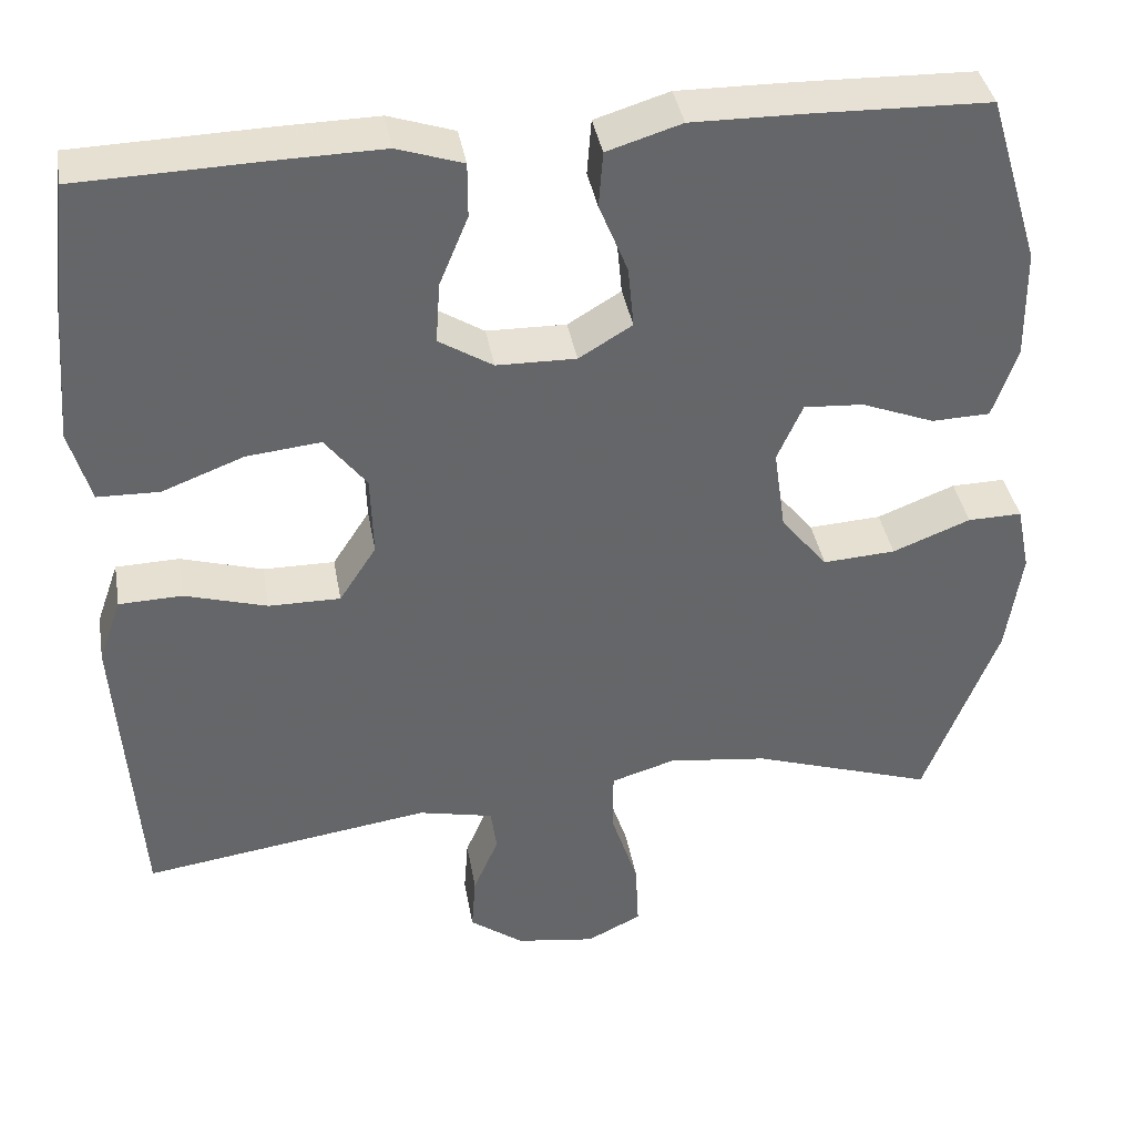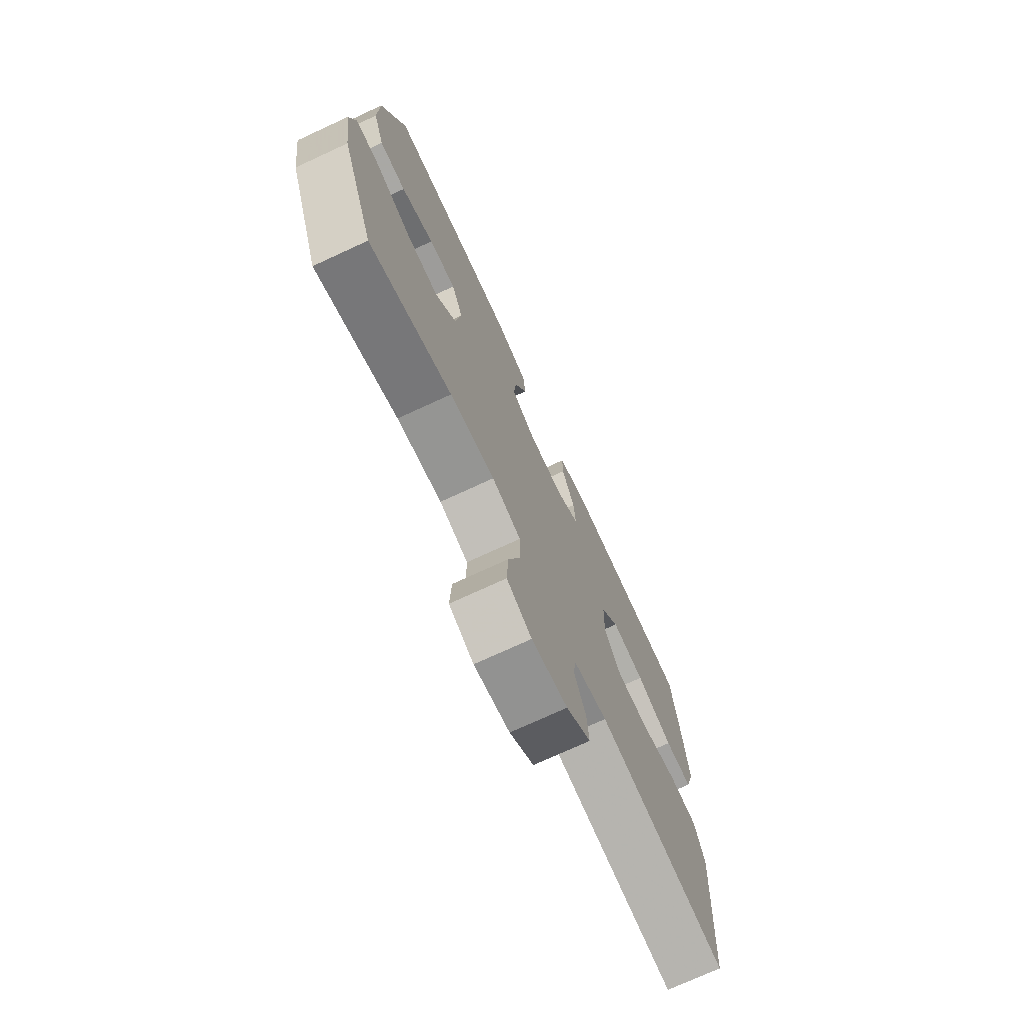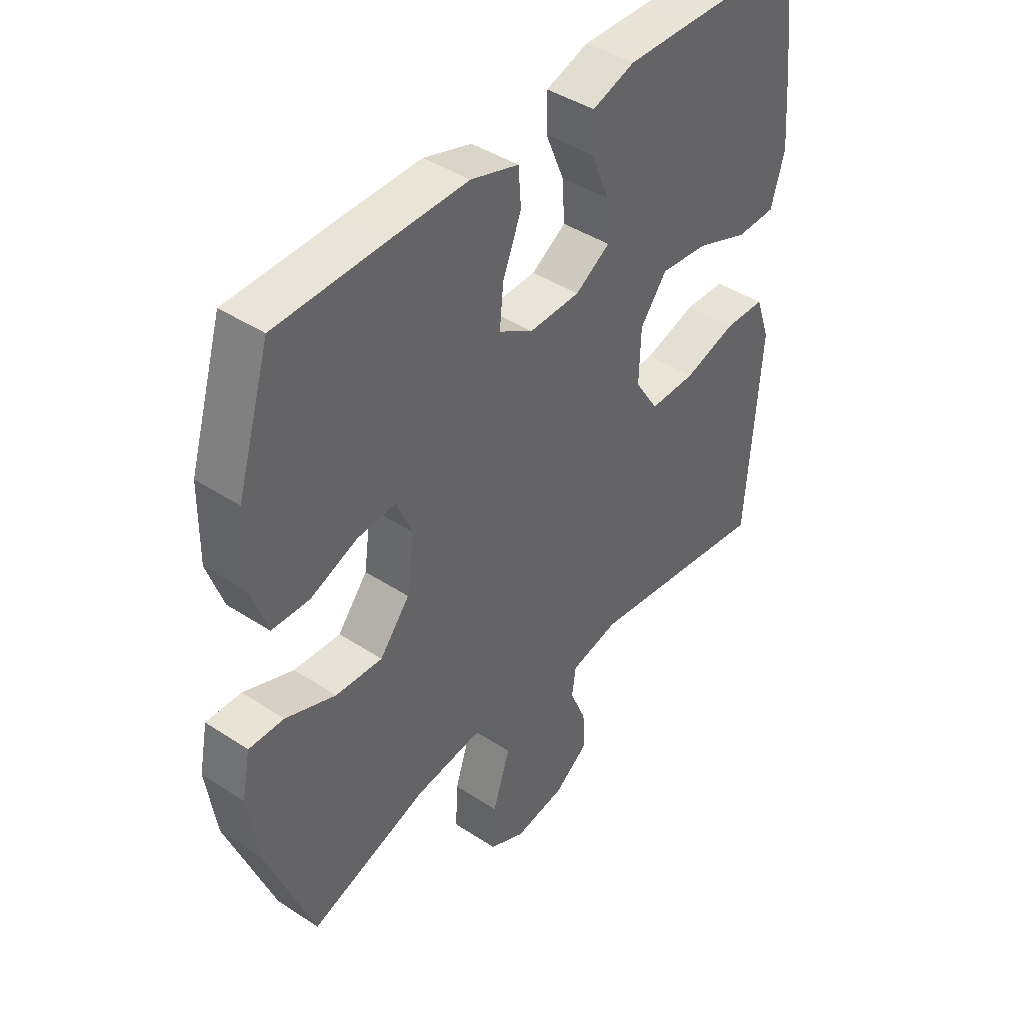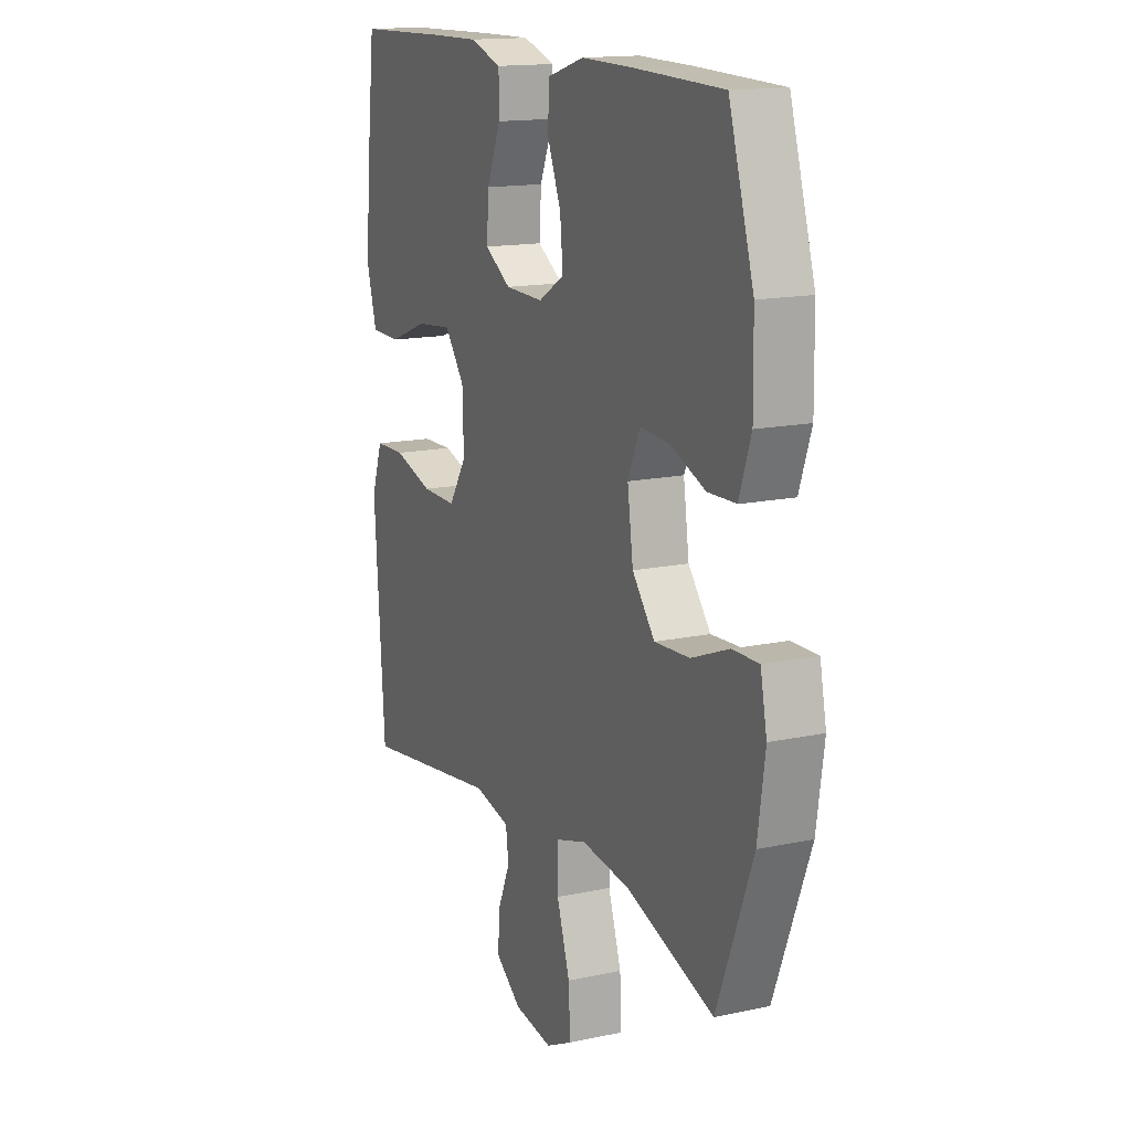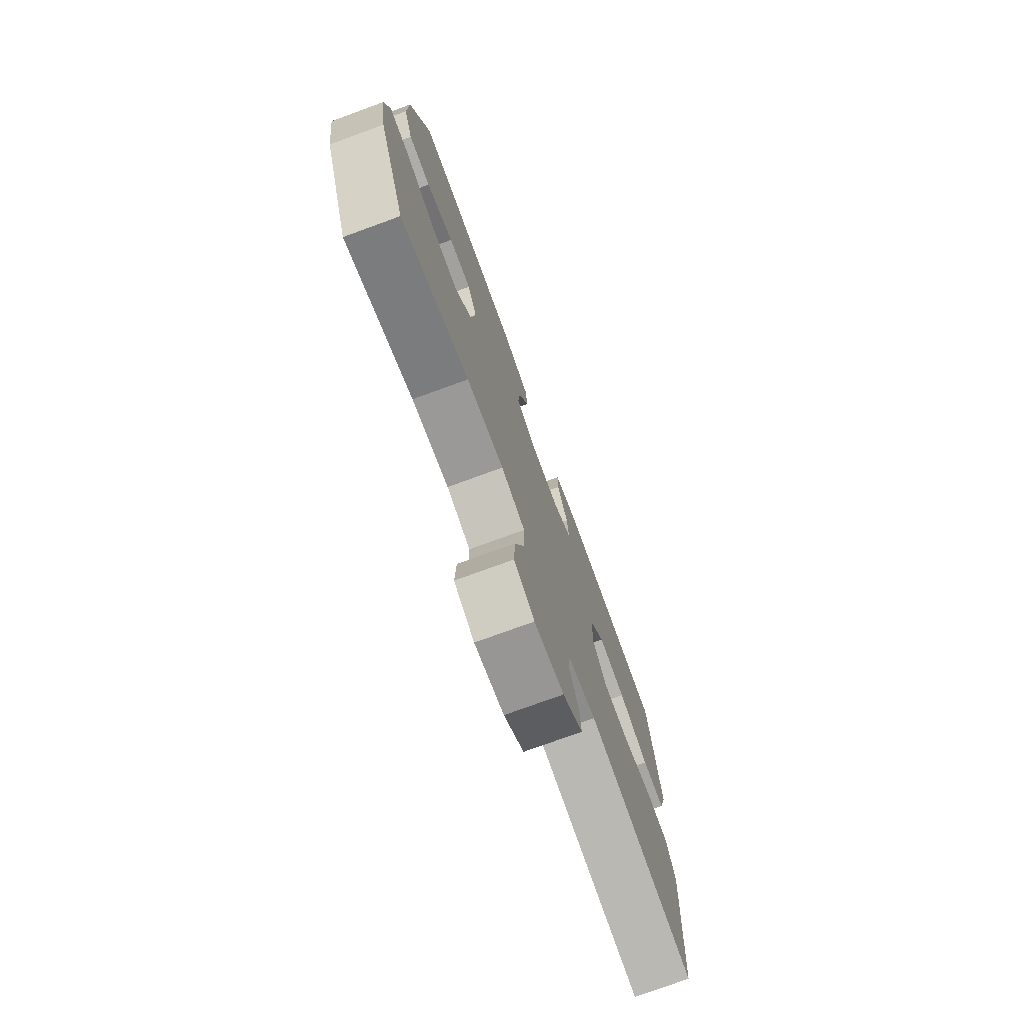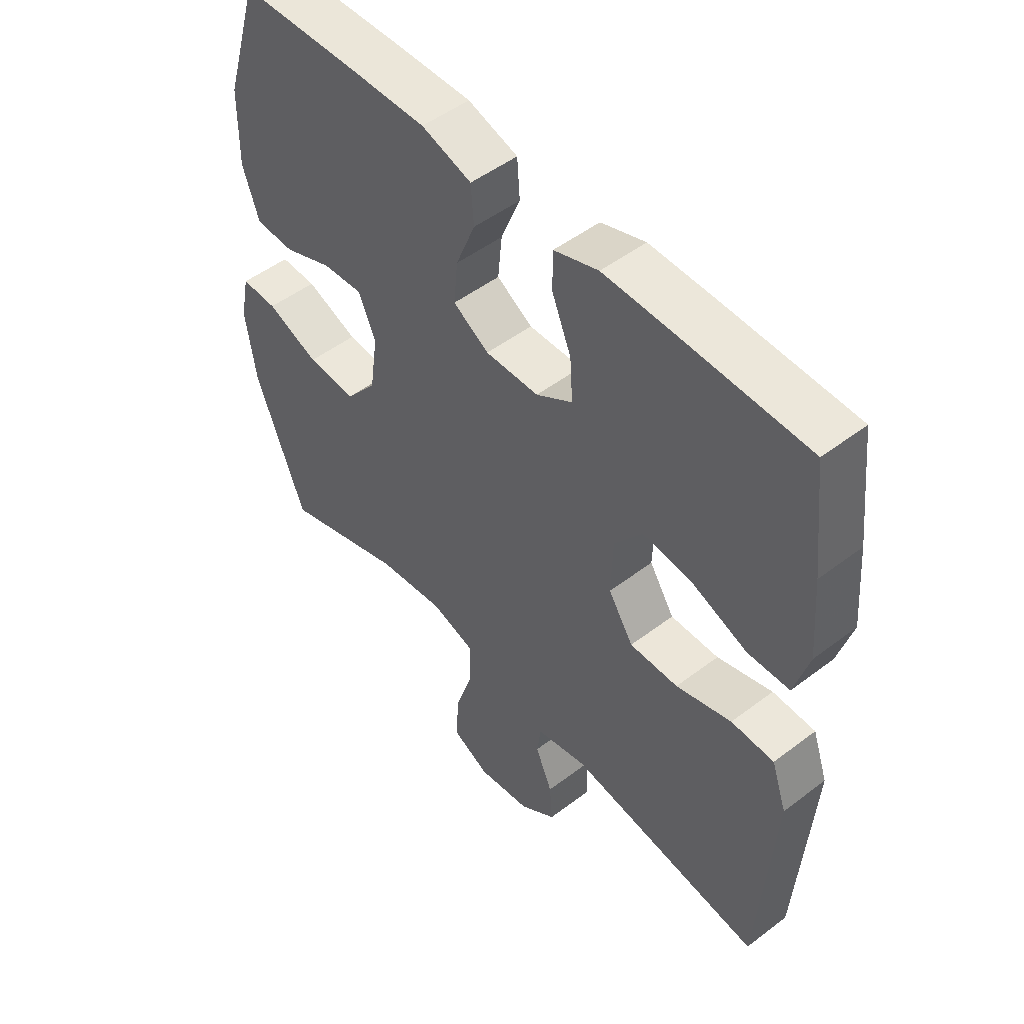
<metadata>
{"format":"obj","ext":"obj","renderer":"f3d","projection":"perspective","resolution":1024,"background":"white","views":[{"elev":38.8,"azim":170.1,"up":"+Z"},{"elev":-73.6,"azim":-65.2,"up":"+Z"},{"elev":42.4,"azim":-51.9,"up":"+Z"},{"elev":15.1,"azim":-114.7,"up":"+Z"},{"elev":-75.6,"azim":-69.9,"up":"+Z"},{"elev":50.1,"azim":50.1,"up":"+Z"}]}
</metadata>
<code>
v 0.5 0.07 0.5
v 0.521 0.07 0.318
v 0.532 0.07 0.184
v 0.507 0.07 0.097
v 0.434 0.07 0.095
v 0.337 0.07 0.132
v 0.249 0.07 0.141
v 0.2 0.07 0.077
v 0.197 0.07 -0.02
v 0.241 0.07 -0.088
v 0.326 0.07 -0.087
v 0.423 0.07 -0.058
v 0.498 0.07 -0.06
v 0.525 0.07 -0.137
v 0.517 0.07 -0.256
v 0.5 0.07 -0.5
v 0.158 0.07 -0.451
v 0.069 0.07 -0.471
v 0.062 0.07 -0.523
v 0.092 0.07 -0.593
v 0.097 0.07 -0.661
v 0.033 0.07 -0.708
v -0.061 0.07 -0.722
v -0.126 0.07 -0.69
v -0.122 0.07 -0.609
v -0.09 0.07 -0.511
v -0.09 0.07 -0.436
v -0.166 0.07 -0.413
v -0.284 0.07 -0.428
v -0.5 0.07 -0.5
v -0.587 0.07 -0.274
v -0.605 0.07 -0.151
v -0.589 0.07 -0.072
v -0.525 0.07 -0.073
v -0.433 0.07 -0.109
v -0.347 0.07 -0.114
v -0.292 0.07 -0.046
v -0.278 0.07 0.053
v -0.308 0.07 0.121
v -0.379 0.07 0.116
v -0.465 0.07 0.082
v -0.534 0.07 0.084
v -0.563 0.07 0.168
v -0.561 0.07 0.299
v -0.5 0.07 0.5
v -0.292 0.07 0.506
v -0.157 0.07 0.508
v -0.069 0.07 0.481
v -0.064 0.07 0.415
v -0.098 0.07 0.331
v -0.105 0.07 0.258
v -0.042 0.07 0.22
v 0.052 0.07 0.222
v 0.116 0.07 0.262
v 0.111 0.07 0.335
v 0.077 0.07 0.417
v 0.077 0.07 0.482
v 0.155 0.07 0.508
v 0.277 0.07 0.506
v 0.5 0 0.5
v 0.521 0 0.318
v 0.532 0 0.184
v 0.507 0 0.097
v 0.434 0 0.095
v 0.337 0 0.132
v 0.249 0 0.141
v 0.2 0 0.077
v 0.197 0 -0.02
v 0.241 0 -0.088
v 0.326 0 -0.087
v 0.423 0 -0.058
v 0.498 0 -0.06
v 0.525 0 -0.137
v 0.517 0 -0.256
v 0.5 0 -0.5
v 0.158 0 -0.451
v 0.069 0 -0.471
v 0.062 0 -0.523
v 0.092 0 -0.593
v 0.097 0 -0.661
v 0.033 0 -0.708
v -0.061 0 -0.722
v -0.126 0 -0.69
v -0.122 0 -0.609
v -0.09 0 -0.511
v -0.09 0 -0.436
v -0.166 0 -0.413
v -0.284 0 -0.428
v -0.5 0 -0.5
v -0.587 0 -0.274
v -0.605 0 -0.151
v -0.589 0 -0.072
v -0.525 0 -0.073
v -0.433 0 -0.109
v -0.347 0 -0.114
v -0.292 0 -0.046
v -0.278 0 0.053
v -0.308 0 0.121
v -0.379 0 0.116
v -0.465 0 0.082
v -0.534 0 0.084
v -0.563 0 0.168
v -0.561 0 0.299
v -0.5 0 0.5
v -0.292 0 0.506
v -0.157 0 0.508
v -0.069 0 0.481
v -0.064 0 0.415
v -0.098 0 0.331
v -0.105 0 0.258
v -0.042 0 0.22
v 0.052 0 0.222
v 0.116 0 0.262
v 0.111 0 0.335
v 0.077 0 0.417
v 0.077 0 0.482
v 0.155 0 0.508
v 0.277 0 0.506
f 4 5 6
f 3 4 6
f 2 3 6
f 1 2 6
f 59 1 6
f 58 59 6
f 57 58 6
f 56 57 6
f 55 56 6
f 54 55 6 7
f 53 54 7 8
f 52 53 8 9
f 51 52 9 10
f 48 49 50
f 47 48 50
f 46 47 50
f 45 46 50
f 44 45 50
f 43 44 50
f 42 43 50
f 41 42 50
f 40 41 50
f 39 40 50 51
f 38 39 51 10
f 33 34 35
f 32 33 35
f 31 32 35
f 30 31 35
f 29 30 35
f 28 29 35 36
f 27 28 36 37
f 24 25 26
f 23 24 26
f 22 23 26
f 21 22 26
f 20 21 26
f 19 20 26
f 18 19 26 27
f 37 38 10
f 27 37 10
f 18 27 10
f 17 18 10
f 15 16 17
f 14 15 17
f 13 14 17
f 12 13 17
f 11 12 17
f 10 11 17
f 65 64 63
f 65 63 62
f 65 62 61
f 65 61 60
f 65 60 118
f 65 118 117
f 65 117 116
f 65 116 115
f 65 115 114
f 66 65 114 113
f 67 66 113 112
f 68 67 112 111
f 69 68 111 110
f 109 108 107
f 109 107 106
f 109 106 105
f 109 105 104
f 109 104 103
f 109 103 102
f 109 102 101
f 109 101 100
f 109 100 99
f 110 109 99 98
f 69 110 98 97
f 94 93 92
f 94 92 91
f 94 91 90
f 94 90 89
f 94 89 88
f 95 94 88 87
f 96 95 87 86
f 85 84 83
f 85 83 82
f 85 82 81
f 85 81 80
f 85 80 79
f 85 79 78
f 86 85 78 77
f 69 97 96
f 69 96 86
f 69 86 77
f 69 77 76
f 76 75 74
f 76 74 73
f 76 73 72
f 76 72 71
f 76 71 70
f 76 70 69
f 1 60 61 2
f 2 61 62 3
f 3 62 63 4
f 4 63 64 5
f 5 64 65 6
f 6 65 66 7
f 7 66 67 8
f 8 67 68 9
f 9 68 69 10
f 10 69 70 11
f 11 70 71 12
f 12 71 72 13
f 13 72 73 14
f 14 73 74 15
f 15 74 75 16
f 16 75 76 17
f 17 76 77 18
f 18 77 78 19
f 19 78 79 20
f 20 79 80 21
f 21 80 81 22
f 22 81 82 23
f 23 82 83 24
f 24 83 84 25
f 25 84 85 26
f 26 85 86 27
f 27 86 87 28
f 28 87 88 29
f 29 88 89 30
f 30 89 90 31
f 31 90 91 32
f 32 91 92 33
f 33 92 93 34
f 34 93 94 35
f 35 94 95 36
f 36 95 96 37
f 37 96 97 38
f 38 97 98 39
f 39 98 99 40
f 40 99 100 41
f 41 100 101 42
f 42 101 102 43
f 43 102 103 44
f 44 103 104 45
f 45 104 105 46
f 46 105 106 47
f 47 106 107 48
f 48 107 108 49
f 49 108 109 50
f 50 109 110 51
f 51 110 111 52
f 52 111 112 53
f 53 112 113 54
f 54 113 114 55
f 55 114 115 56
f 56 115 116 57
f 57 116 117 58
f 58 117 118 59
f 59 118 60 1

</code>
